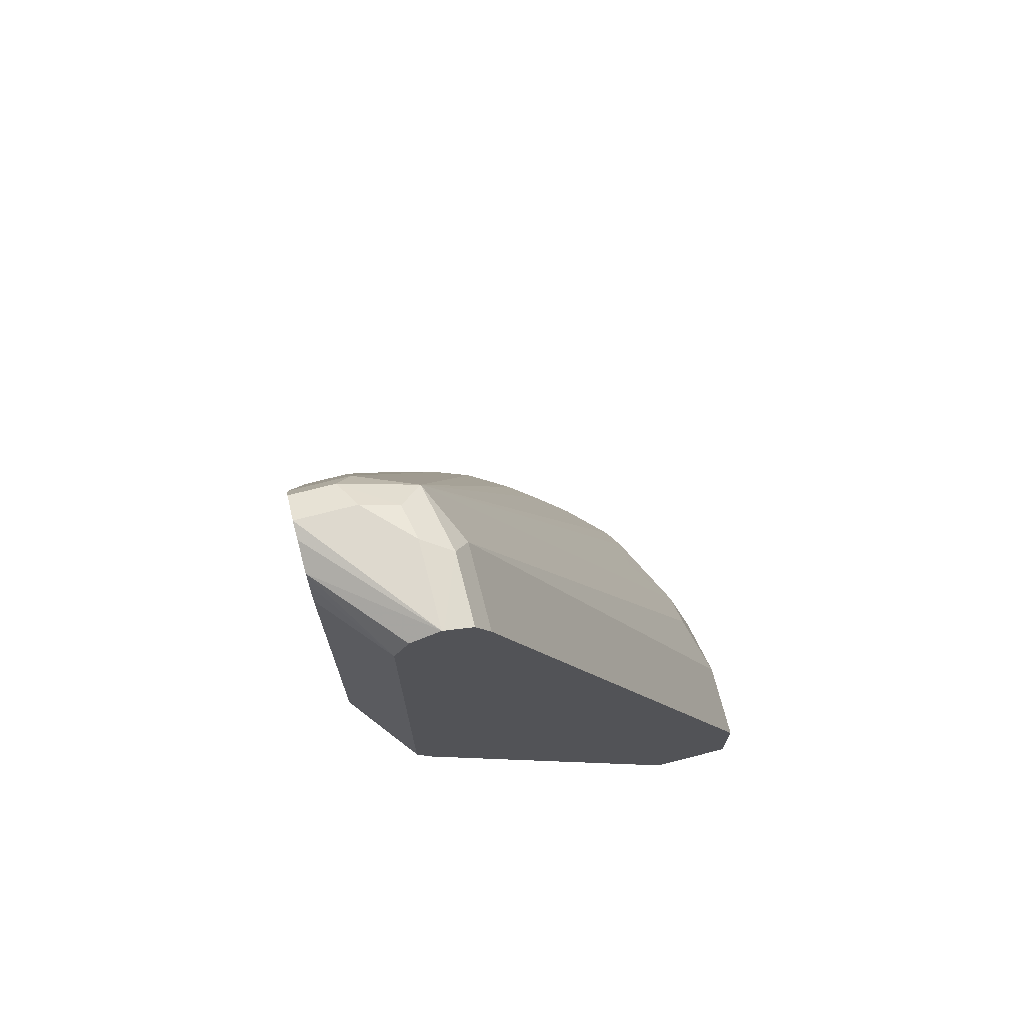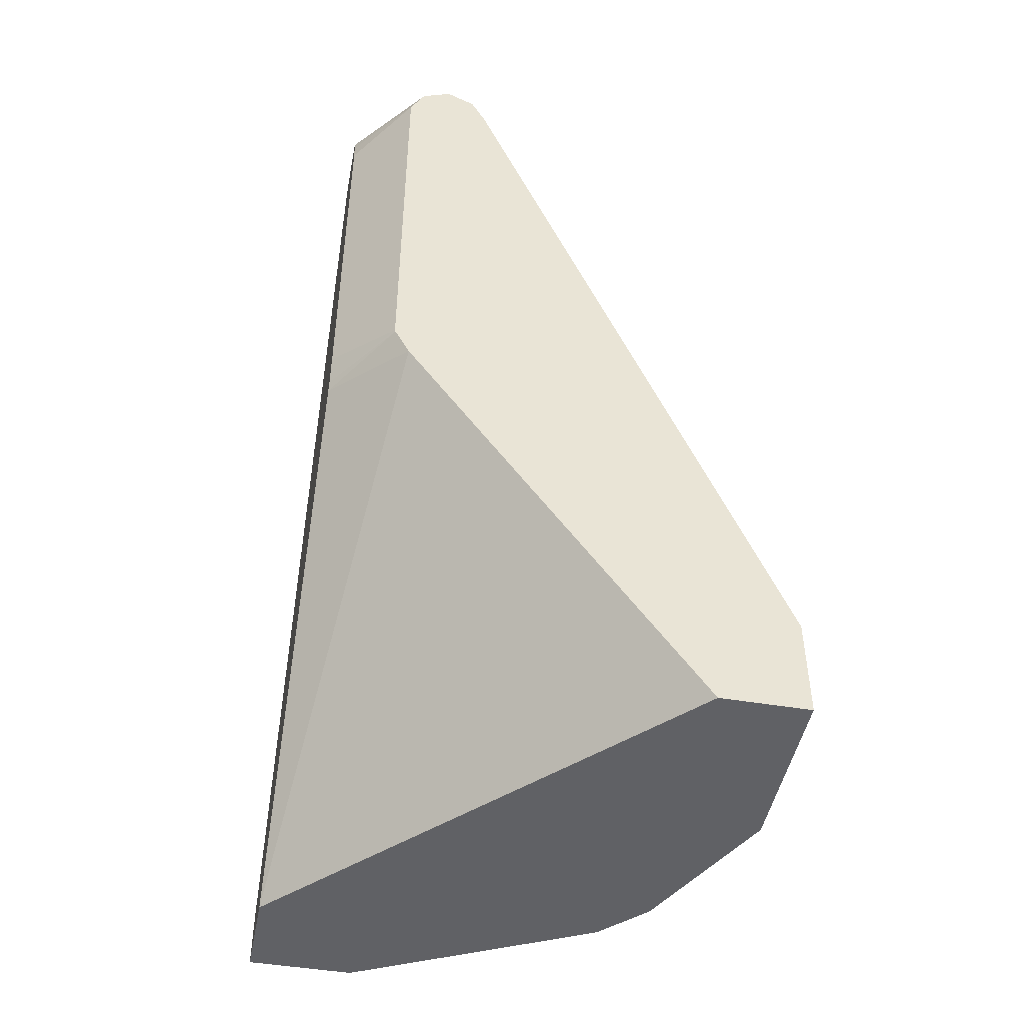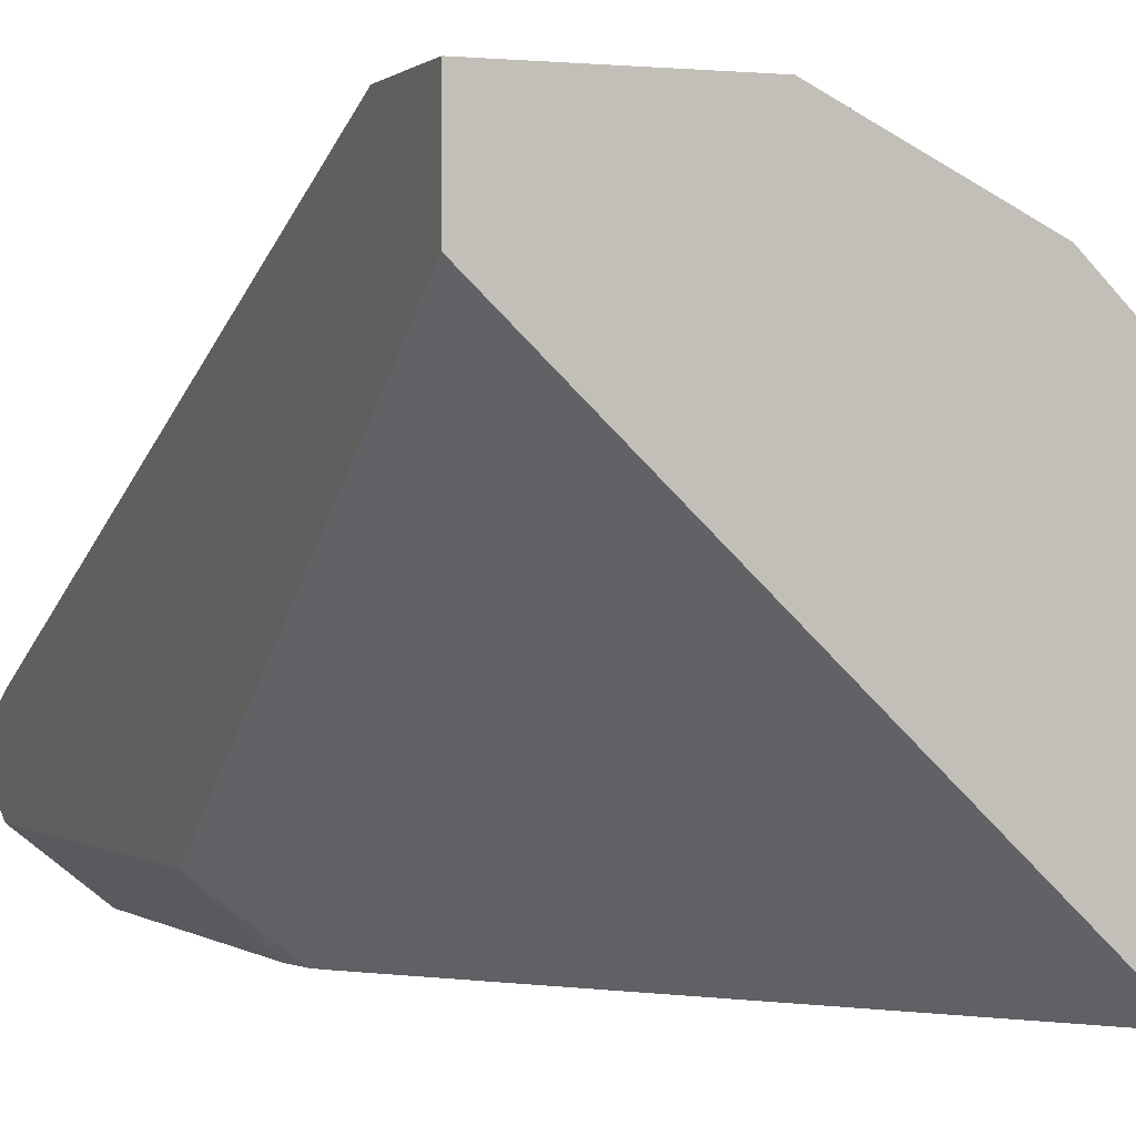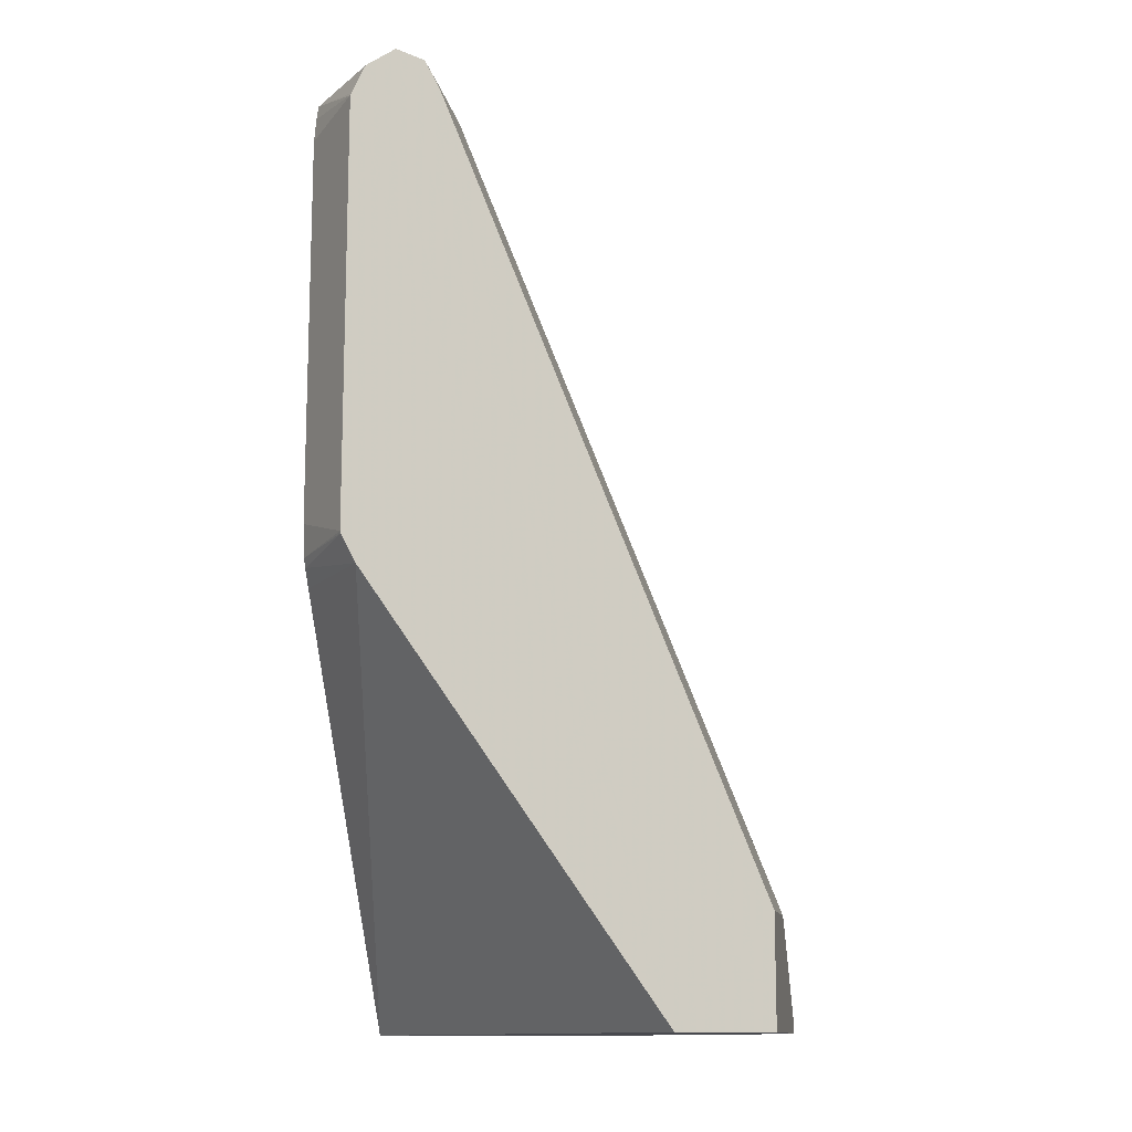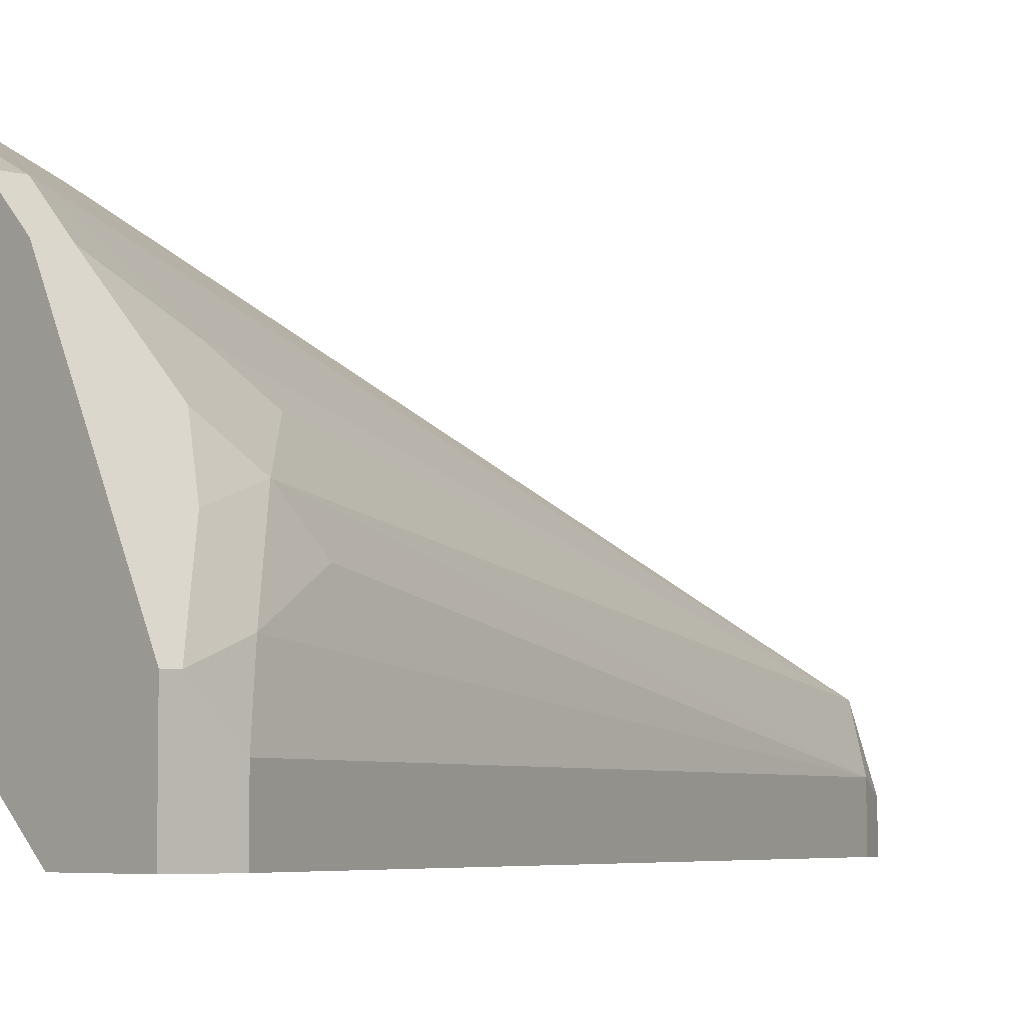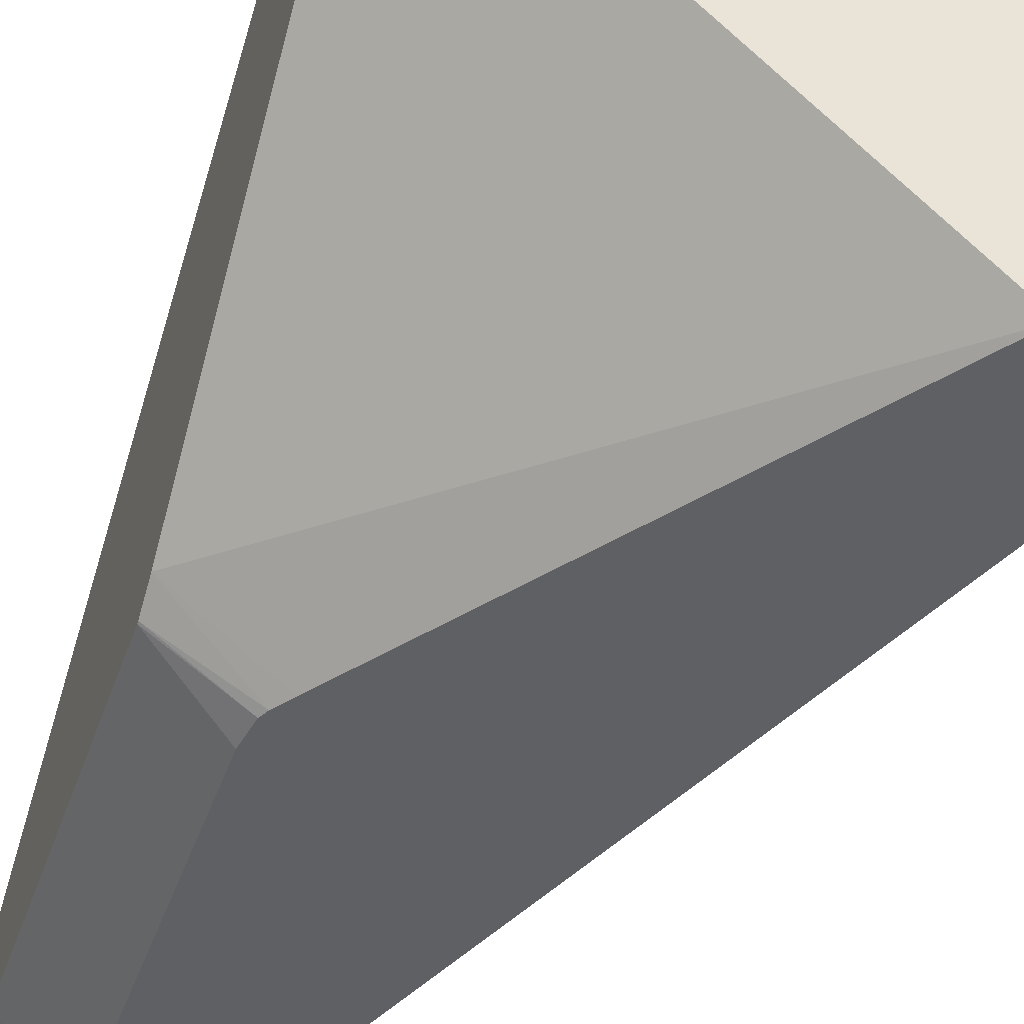
<metadata>
{"format":"obj","ext":"obj","renderer":"f3d","projection":"perspective","resolution":1024,"background":"white","views":[{"elev":71.6,"azim":-104.4,"up":"+Y"},{"elev":-47.2,"azim":-100.8,"up":"+Y"},{"elev":-0.3,"azim":-21.0,"up":"+Z"},{"elev":-12.6,"azim":-79.5,"up":"+Y"},{"elev":-5.2,"azim":46.9,"up":"+Z"},{"elev":-42.1,"azim":-18.2,"up":"+Z"}]}
</metadata>
<code>
v 0.0009329 0.5203 0.1688
v 0.1862 0.5203 -0.007282
v 0.0009329 0.5203 0.211
v 0.0009329 0.7243 0.02814
v 0.2321 0.5203 -0.007282
v 0.0453 0.7234 -0.007282
v 0.08439 0.5203 0.211
v 0.0009329 0.5696 0.211
v 0.0009329 0.7382 0.02092
v 0.03958 0.7318 -0.007282
v 0.2321 0.5203 0.0422
v 0.2321 0.5485 -0.007282
v 0.1405 0.5203 0.1829
v 0.08439 0.5275 0.211
v 0.0422 0.5696 0.211
v 0.0009329 0.9493 0.0633
v 0.0009329 0.7393 0.02064
v 0.03743 0.7361 -0.007282
v 0.2249 0.5203 0.05651
v 0.2321 0.5275 0.0422
v 0.2321 0.5485 0.02111
v 0.08439 0.9493 -0.007282
v 0.1547 0.5203 0.1758
v 0.1547 0.5345 0.1758
v 0.1125 0.5345 0.1969
v 0.09494 0.5591 0.2004
v 0.07385 0.5802 0.2004
v 0.0422 0.9493 0.0633
v 0.0009329 0.9634 0.05627
v 0.03516 0.7519 -0.007282
v 0.0009329 0.9489 0.02064
v 0.1827 0.5203 0.1409
v 0.211 0.5485 0.08439
v 0.2039 0.5415 0.09847
v 0.2215 0.5591 0.05275
v 0.2004 0.5802 0.09494
v 0.08439 0.9493 0.02111
v 0.07749 0.9631 -0.007282
v 0.1758 0.5203 0.1547
v 0.1371 0.5591 0.1793
v 0.1758 0.5345 0.1547
v 0.1758 0.5767 0.1336
v 0.07034 0.9563 0.04925
v 0.1125 0.5978 0.1758
v 0.03516 0.9634 0.05627
v 0.0009329 0.97 0.04314
v 0.03516 0.9426 -0.007282
v 0.0009329 0.9499 0.02111
v 0.04129 0.9634 -0.007282
v 0.03856 0.9557 -0.007282
v 0.1969 0.5556 0.1125
v 0.2004 0.6013 0.07386
v 0.1793 0.6013 0.116
v 0.07736 0.9634 0.01408
v 0.07736 0.9634 -0.007282
v 0.05978 0.9669 0.03869
v 0.0422 0.9704 0.0422
v 0.0009329 0.9704 0.0422
v 0.0009329 0.9634 0.02782
v 0.05512 0.9686 -0.007282
v 0.07711 0.9635 -0.007282
v 0.06331 0.9704 0.02111
v 0.06331 0.9704 -0.007282
f 1 2 5
f 33 51 41
f 32 41 39
f 32 34 41
f 31 50 47
f 31 49 50
f 31 48 49
f 29 45 46
f 28 43 45
f 27 43 28
f 26 43 27
f 26 44 43
f 24 43 40
f 24 42 43
f 24 41 42
f 24 26 25
f 24 40 26
f 23 41 24
f 23 39 41
f 22 38 37
f 21 37 35
f 20 36 33
f 20 35 36
f 20 21 35
f 19 34 32
f 19 33 34
f 19 20 33
f 17 47 30
f 33 41 34
f 17 31 47
f 33 36 51
f 35 52 36
f 61 63 62
f 58 63 60
f 57 63 58
f 57 62 63
f 56 62 57
f 54 55 61
f 54 62 56
f 54 61 62
f 49 59 58
f 49 58 60
f 48 59 49
f 46 57 58
f 45 57 46
f 45 56 57
f 43 56 45
f 43 54 56
f 42 53 43
f 40 43 44
f 38 55 54
f 37 54 43
f 37 38 54
f 36 43 53
f 36 37 43
f 36 52 37
f 36 41 51
f 36 42 41
f 36 53 42
f 35 37 52
f 17 30 18
f 26 40 44
f 16 28 45
f 2 50 49
f 2 47 50
f 2 30 47
f 2 18 30
f 2 10 18
f 2 6 10
f 2 4 6
f 1 4 2
f 1 9 4
f 1 17 9
f 1 31 17
f 1 48 31
f 1 59 48
f 1 58 59
f 1 46 58
f 16 45 29
f 1 16 29
f 1 8 16
f 1 3 8
f 1 7 3
f 1 13 7
f 1 23 13
f 1 39 23
f 1 32 39
f 1 19 32
f 1 11 19
f 1 5 11
f 2 49 60
f 2 60 63
f 1 29 46
f 2 61 55
f 2 63 61
f 15 27 28
f 14 27 15
f 14 26 27
f 14 25 26
f 14 24 25
f 13 23 24
f 12 37 21
f 12 22 37
f 11 20 19
f 9 18 10
f 9 17 18
f 8 28 16
f 8 15 28
f 13 24 14
f 5 20 11
f 2 55 38
f 7 13 14
f 2 38 22
f 2 22 12
f 3 7 14
f 3 14 15
f 2 12 5
f 3 15 8
f 4 9 10
f 4 10 6
f 5 12 21
f 5 21 20

</code>
